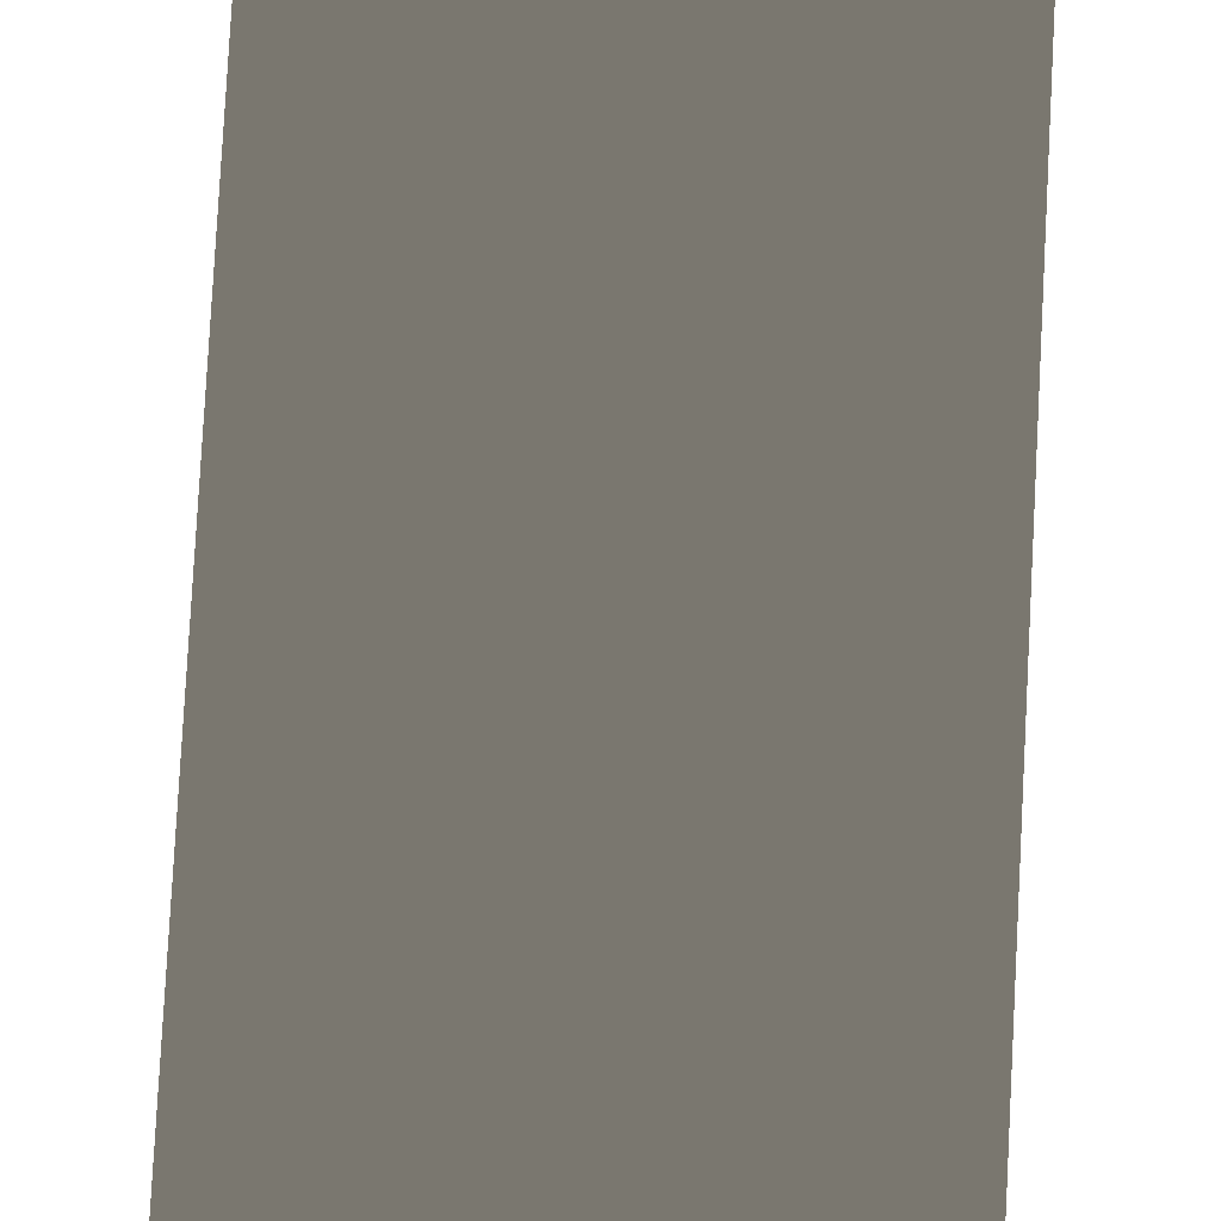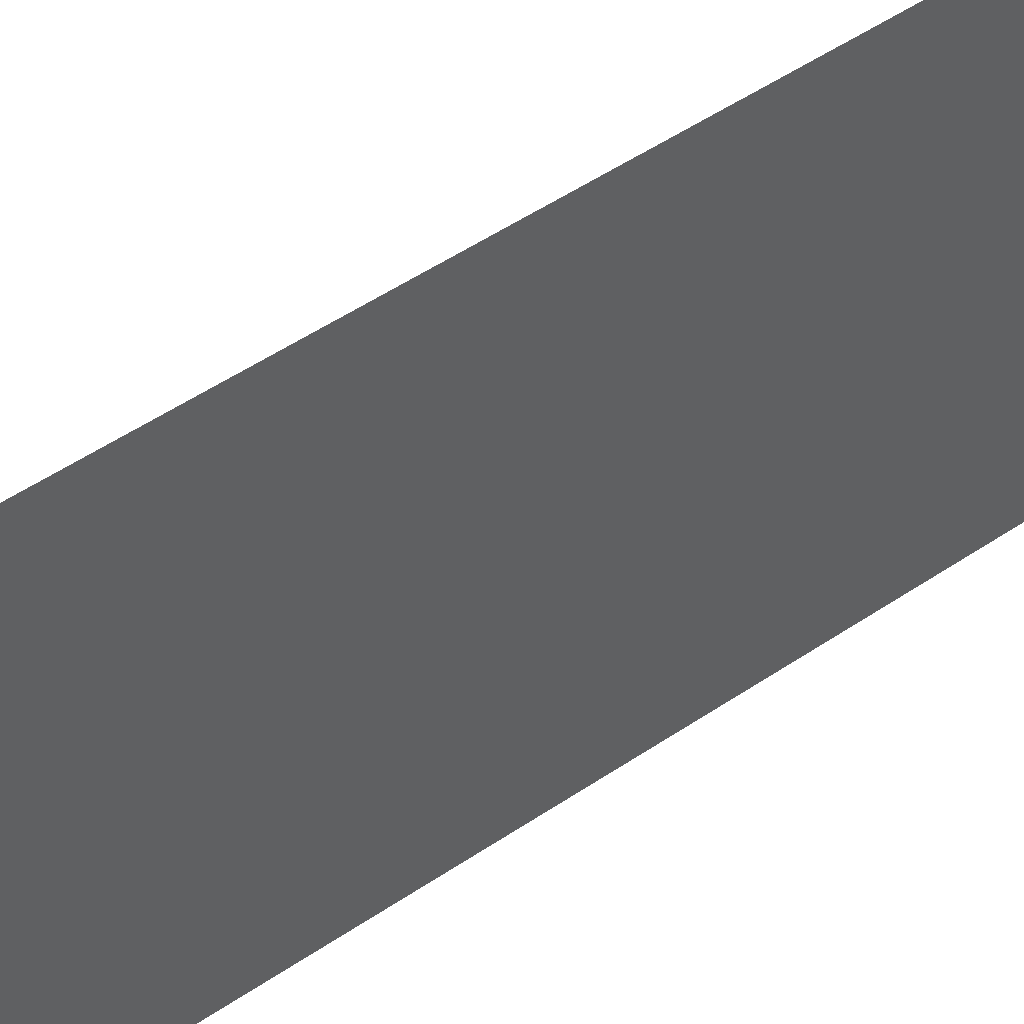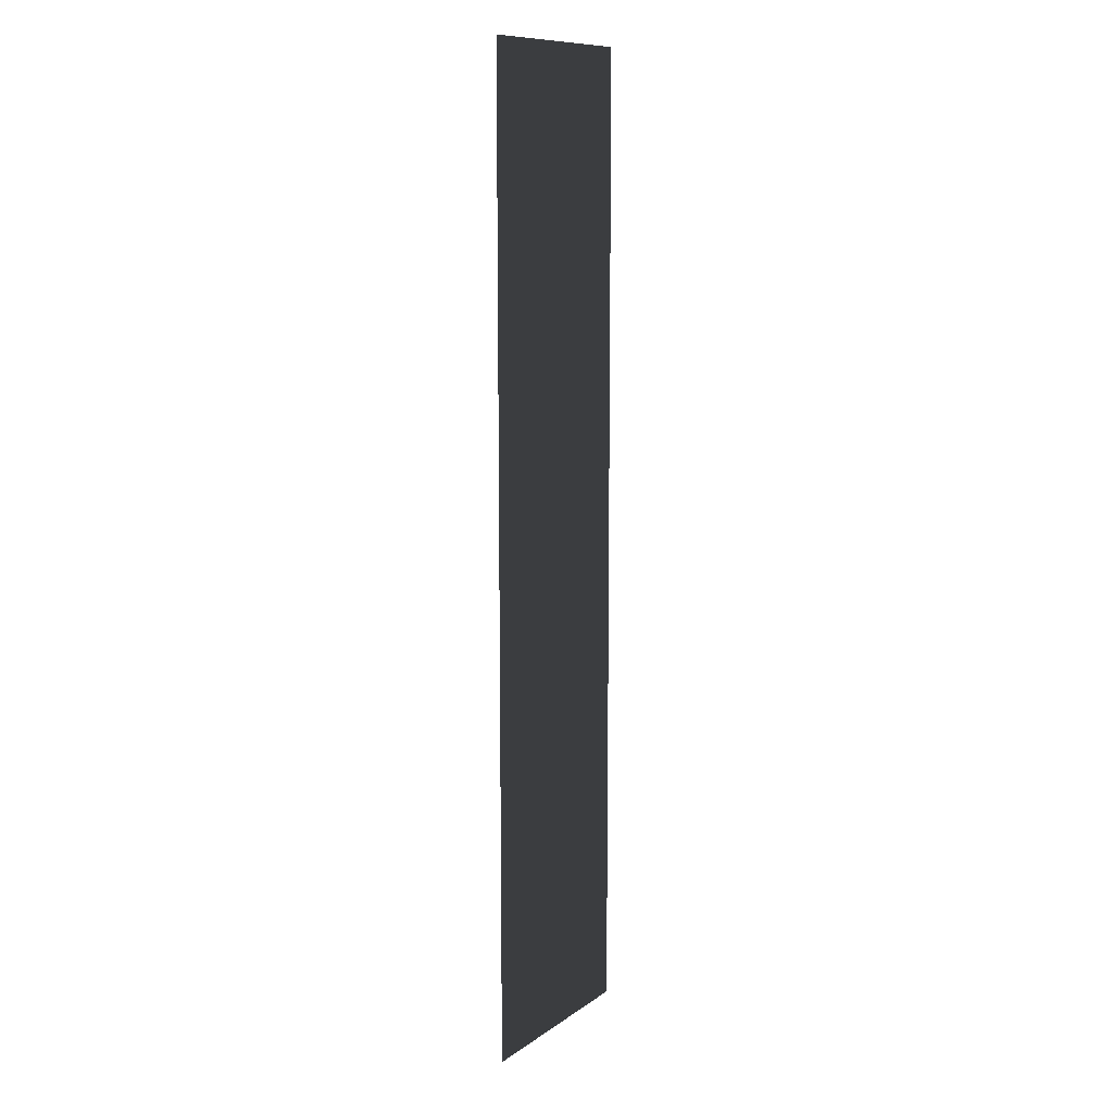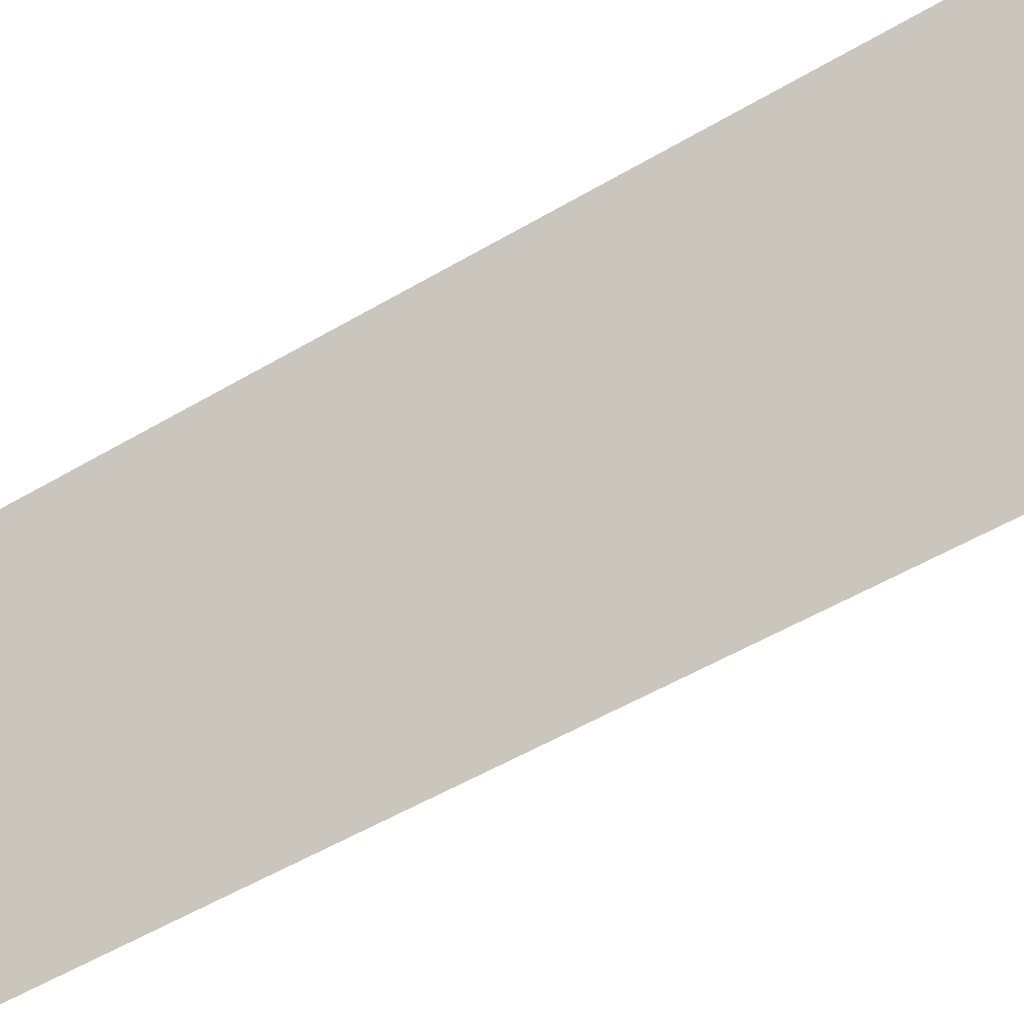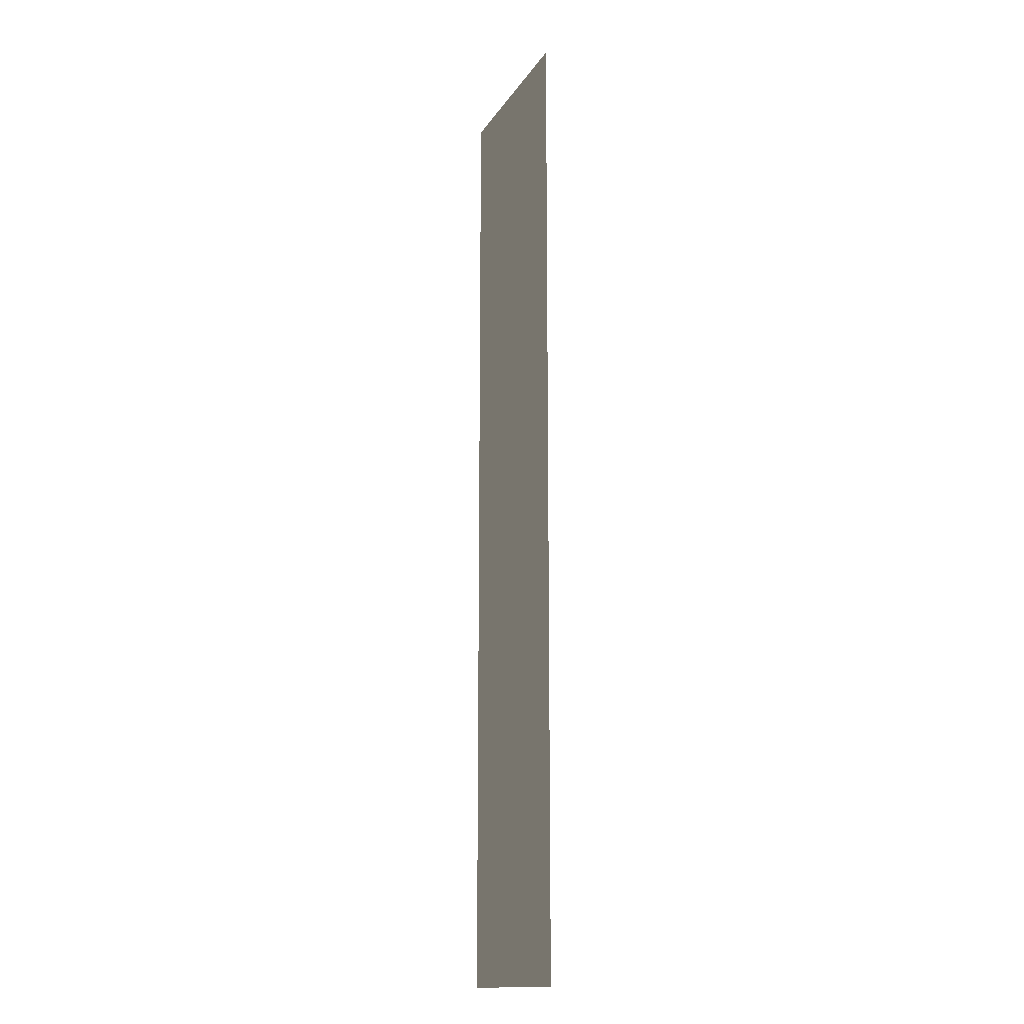
<metadata>
{"format":"obj","ext":"obj","renderer":"f3d","projection":"perspective","resolution":1024,"background":"white","views":[{"elev":75.4,"azim":-177.0,"up":"+Y"},{"elev":40.1,"azim":48.3,"up":"+Y"},{"elev":10.8,"azim":-58.2,"up":"+Z"},{"elev":-33.2,"azim":132.8,"up":"+Y"},{"elev":-14.8,"azim":-111.2,"up":"+Z"}]}
</metadata>
<code>
v  -556.5 24.9 -7595
v  -286 24.9 -7595
v  -286 24.9 -8899
v  -556.5 24.9 -8899
v  -15.43 24.9 -7595
v  -15.43 24.9 -8899
v  255.1 24.9 -7595
v  255.1 24.9 -8899
v  525.7 24.9 -7595
v  525.7 24.9 -8899
v  -286 24.9 -1.02e+04
v  -556.5 24.9 -1.02e+04
v  -15.43 24.9 -1.02e+04
v  255.1 24.9 -1.02e+04
v  525.7 24.9 -1.02e+04
v  -286 24.9 -1.151e+04
v  -556.5 24.9 -1.151e+04
v  -15.43 24.9 -1.151e+04
v  255.1 24.9 -1.151e+04
v  525.7 24.9 -1.151e+04
v  -286 24.9 -1.281e+04
v  -556.5 24.9 -1.281e+04
v  -15.43 24.9 -1.281e+04
v  255.1 24.9 -1.281e+04
v  525.7 24.9 -1.281e+04
g L_LavaWorldPiece_Lava_c
f -25 -24 -23 -22
f -24 -21 -20 -23
f -21 -19 -18 -20
f -19 -17 -16 -18
f -22 -23 -15 -14
f -23 -20 -13 -15
f -20 -18 -12 -13
f -18 -16 -11 -12
f -14 -15 -10 -9
f -15 -13 -8 -10
f -13 -12 -7 -8
f -12 -11 -6 -7
f -9 -10 -5 -4
f -10 -8 -3 -5
f -8 -7 -2 -3
f -7 -6 -1 -2

</code>
